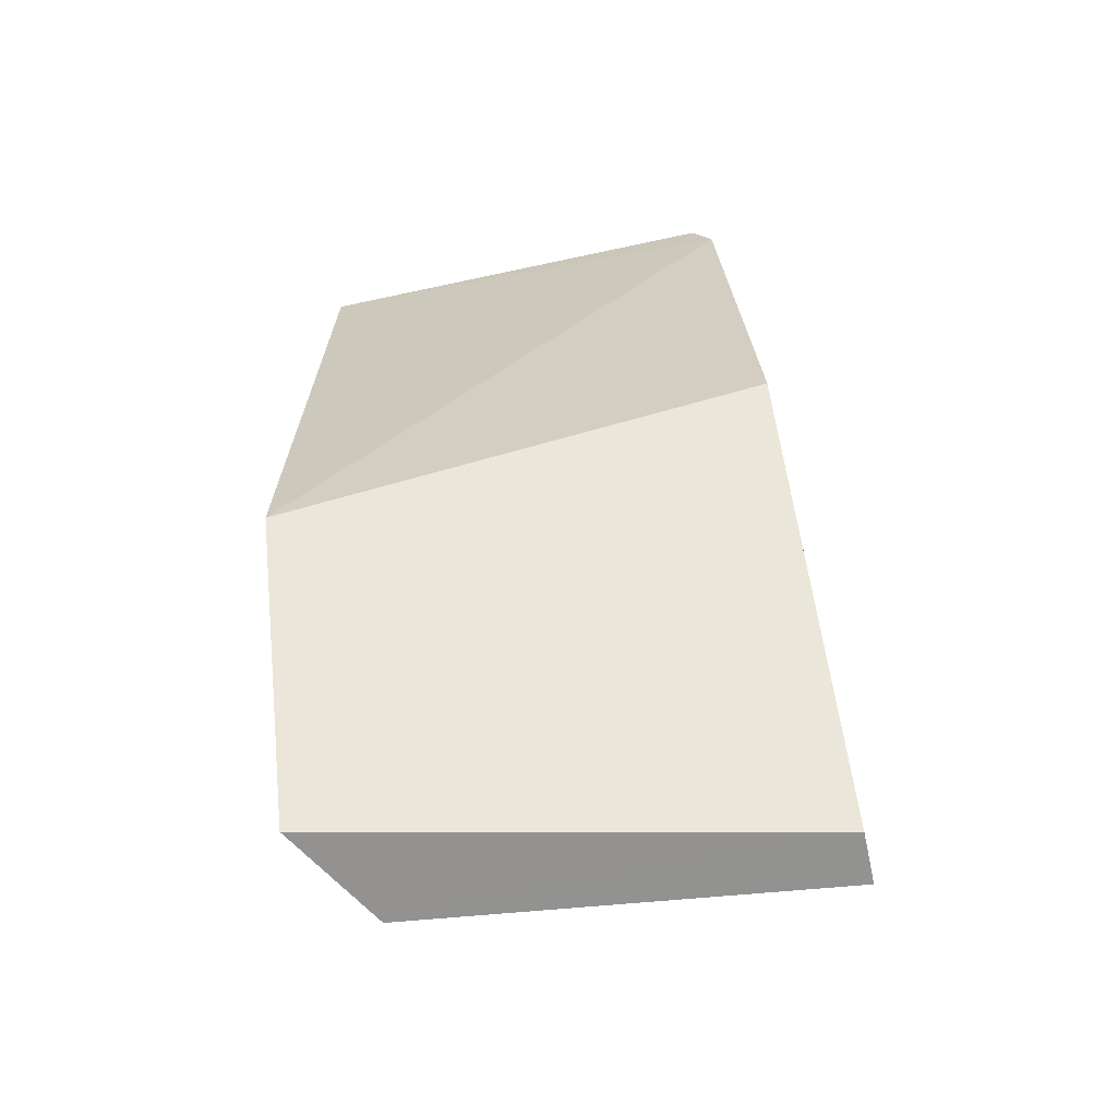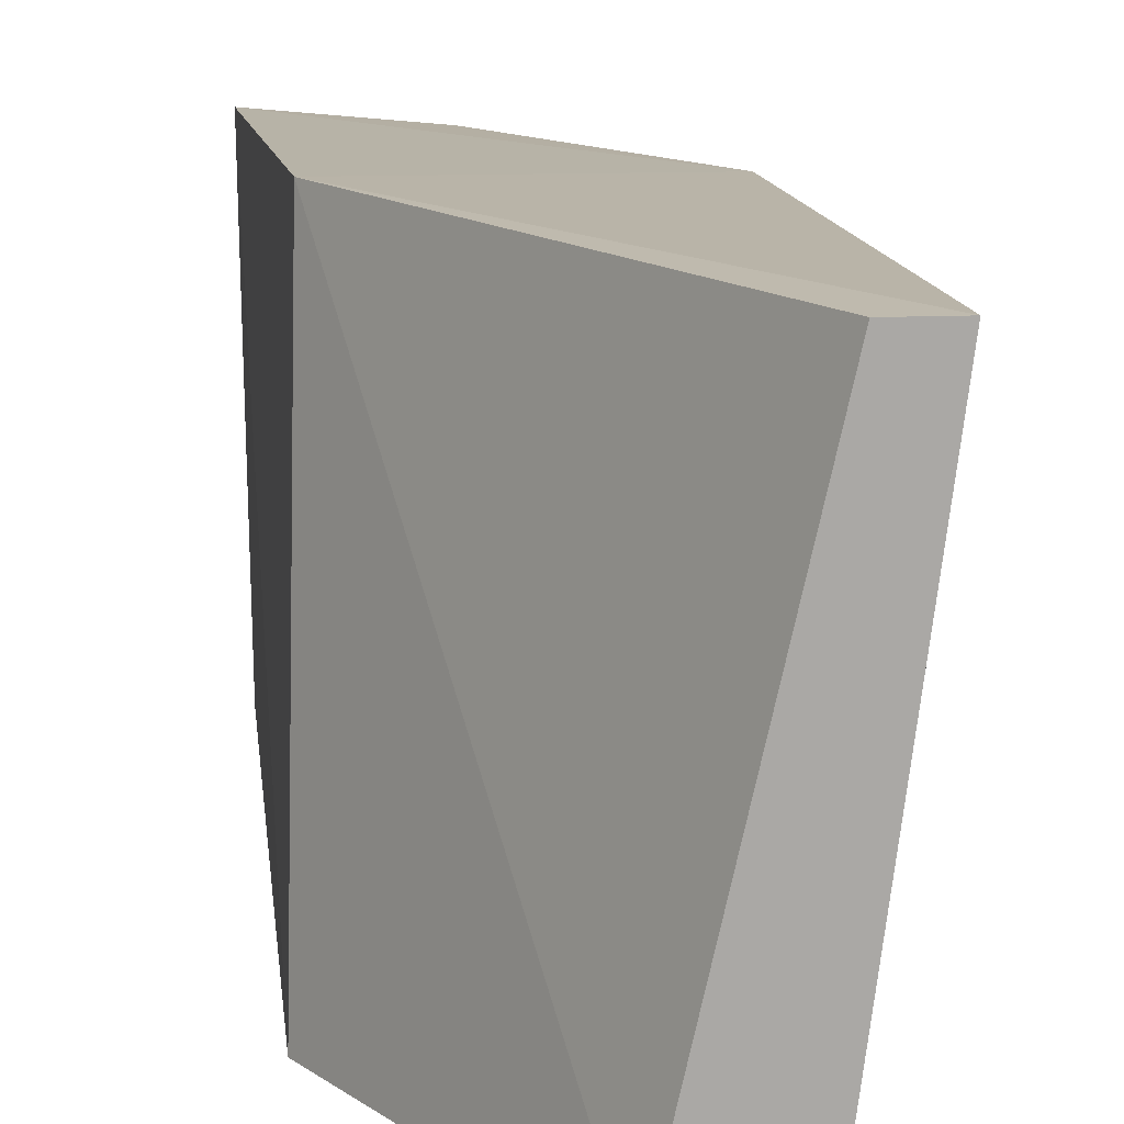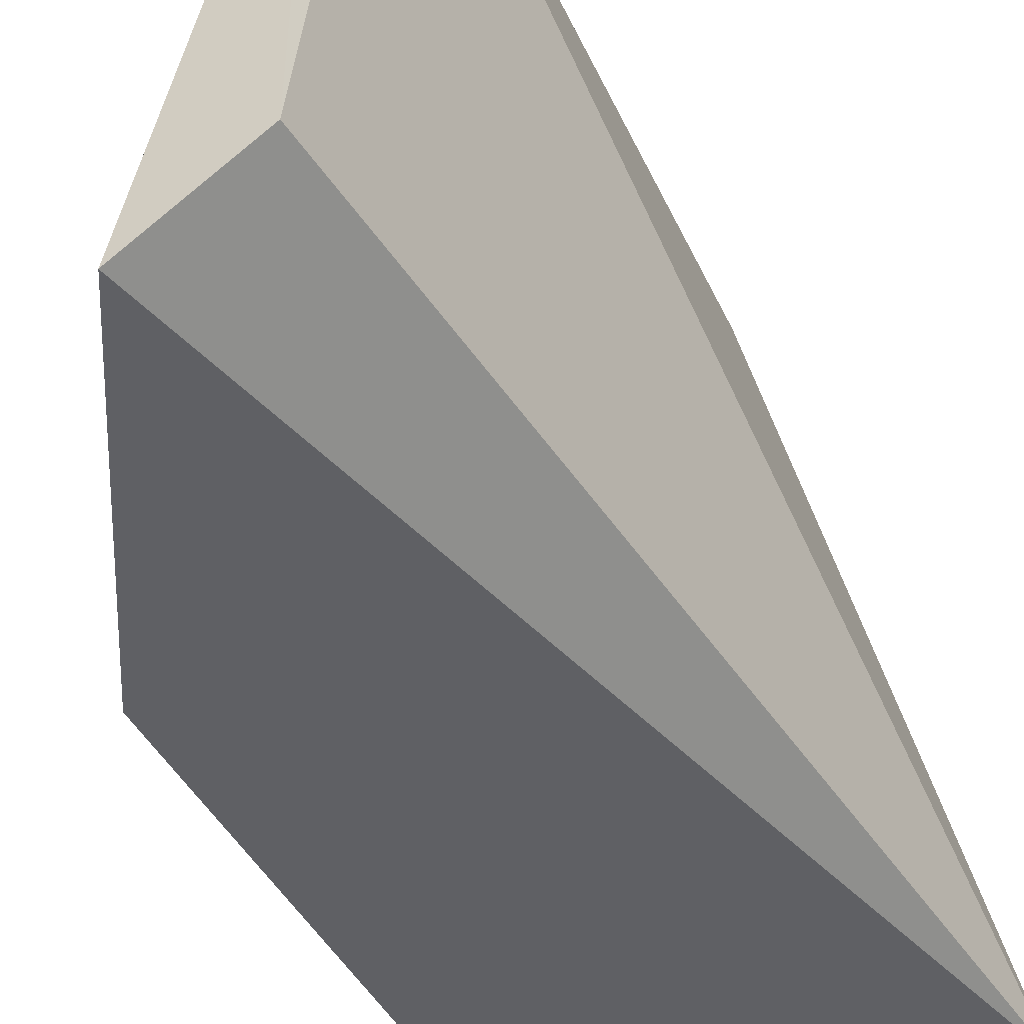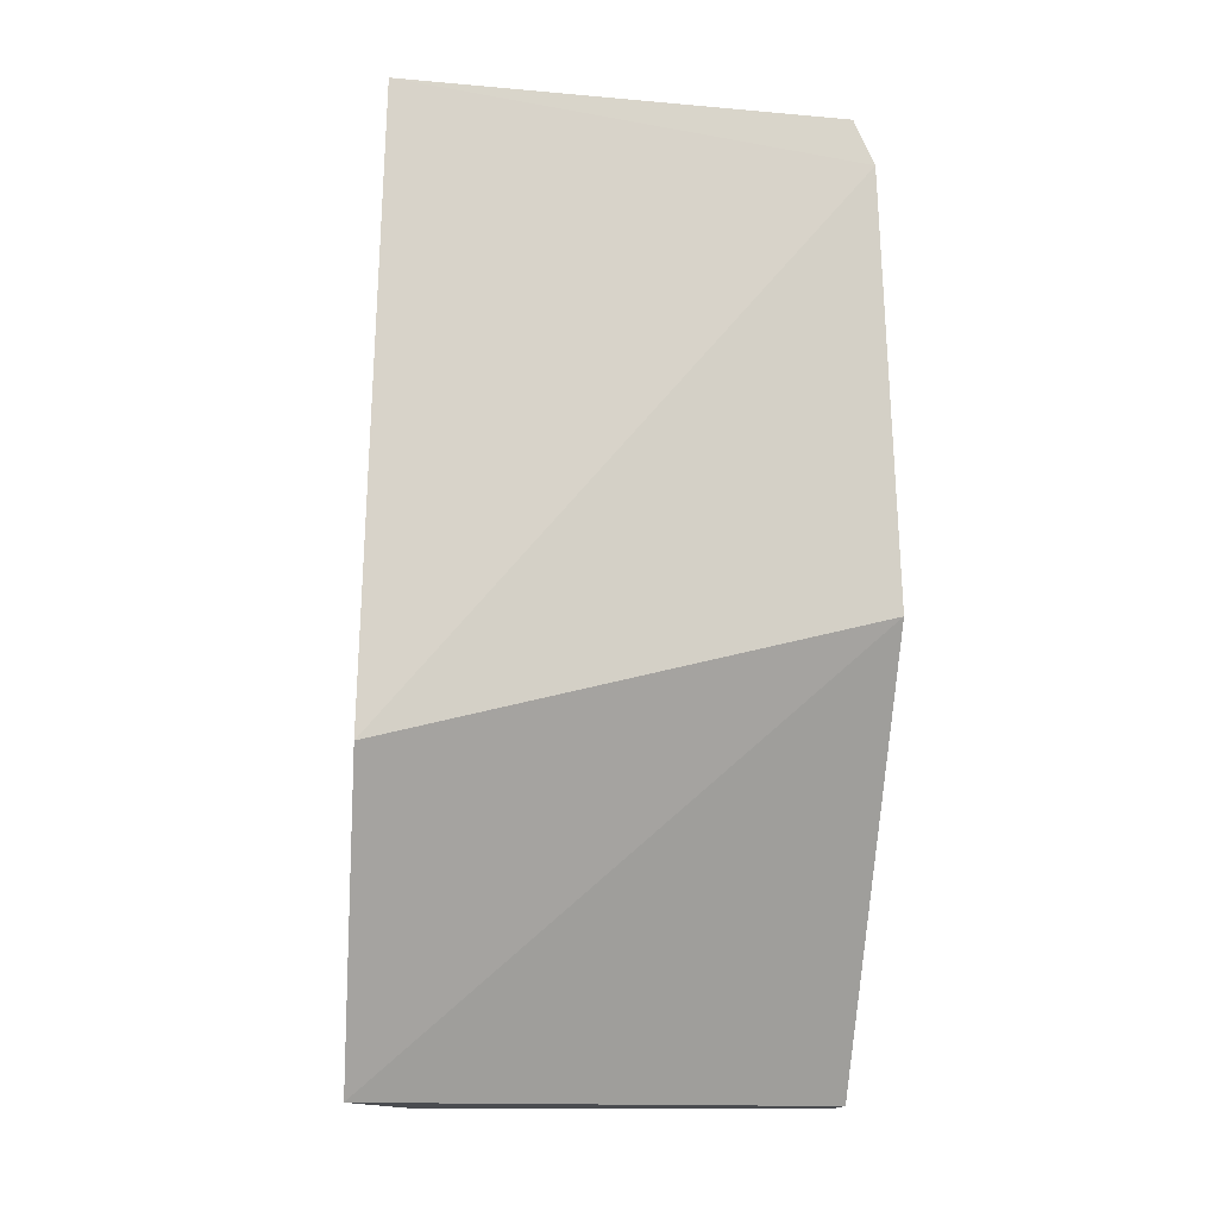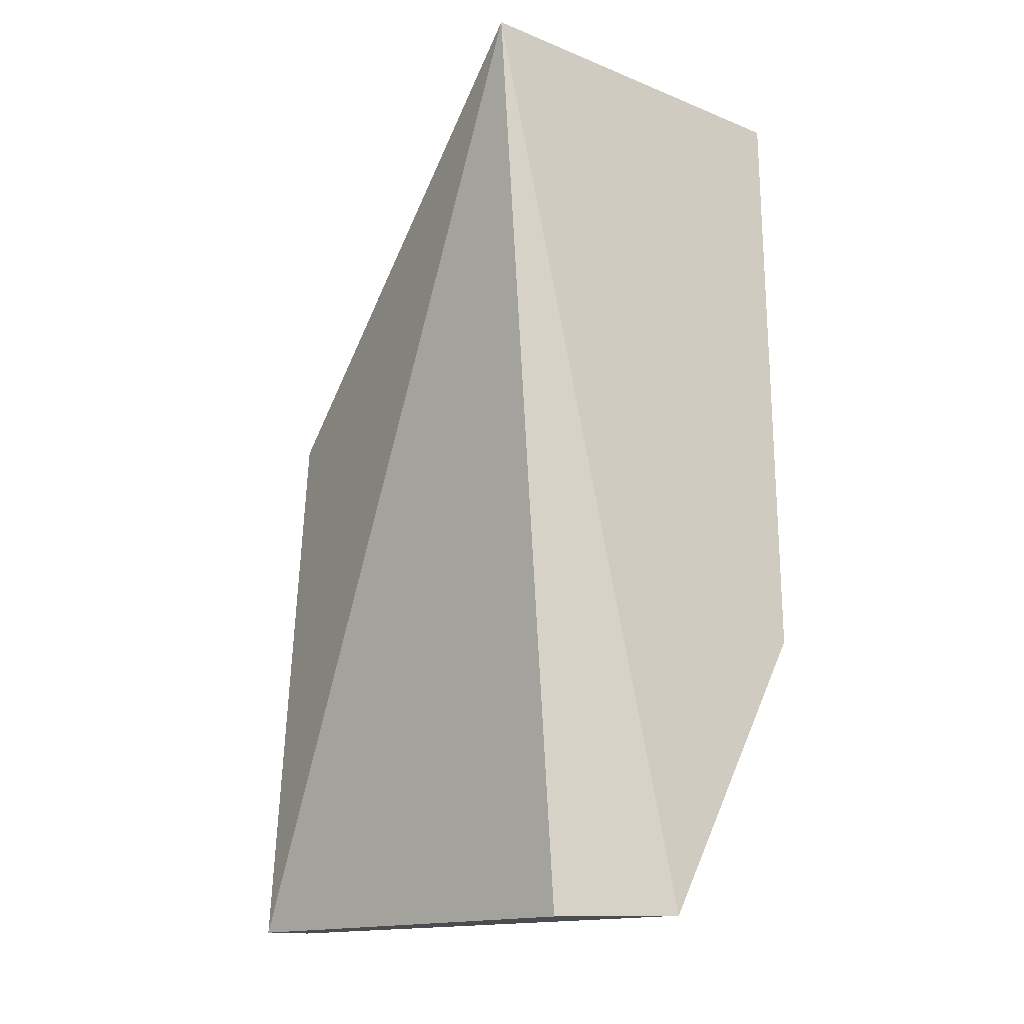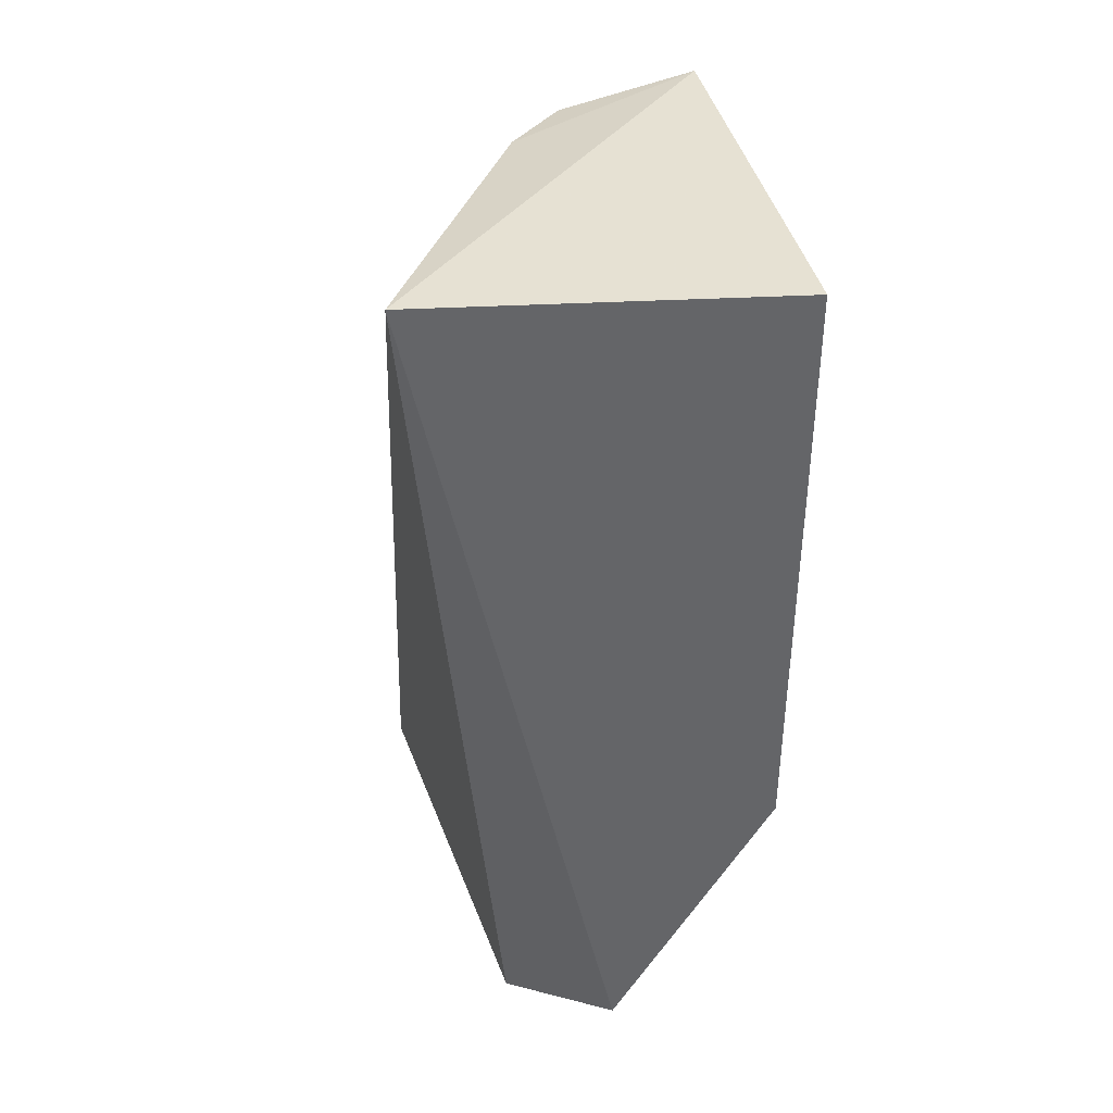
<metadata>
{"format":"obj","ext":"obj","renderer":"f3d","projection":"perspective","resolution":1024,"background":"white","views":[{"elev":-65.0,"azim":102.3,"up":"+Z"},{"elev":15.7,"azim":174.0,"up":"+Y"},{"elev":-46.1,"azim":-153.3,"up":"+Y"},{"elev":-13.8,"azim":81.5,"up":"+Z"},{"elev":-16.0,"azim":-40.4,"up":"+Z"},{"elev":40.4,"azim":-12.3,"up":"+Z"}]}
</metadata>
<code>
v -0.003632 0.02143 0.01327
v -0.00368 0.01525 0.01345
v -0.003759 0.01504 0.004717
v -0.008388 0.02202 0.0005022
v -0.008927 0.01566 0.01371
v -0.004011 0.02202 0.006572
v -0.003615 0.02171 0.01263
v -0.008114 0.02168 0.008473
v -0.007642 0.01602 0.0004739
v -0.00764 0.02202 0.0005185
v -0.006536 0.02016 0.01317
v -0.005749 0.02159 0.01199
v -0.006113 0.01512 0.0005052
v -0.004749 0.02158 0.01256
v -0.006097 0.02113 0.01253
v -0.006189 0.02158 0.01141
v -0.006488 0.02067 0.01254
v -0.005691 0.02108 0.01306
f 5 2 1
f 5 3 2
f 7 1 2
f 7 2 3
f 7 3 6
f 8 4 5
f 8 7 6
f 8 6 4
f 9 5 4
f 10 4 6
f 10 9 4
f 11 8 5
f 11 5 1
f 12 7 8
f 13 3 5
f 13 5 9
f 13 9 10
f 13 10 6
f 13 6 3
f 14 1 7
f 14 7 12
f 16 15 12
f 16 12 8
f 16 8 15
f 17 15 8
f 17 8 11
f 17 11 15
f 18 14 12
f 18 12 15
f 18 1 14
f 18 15 11
f 18 11 1

</code>
